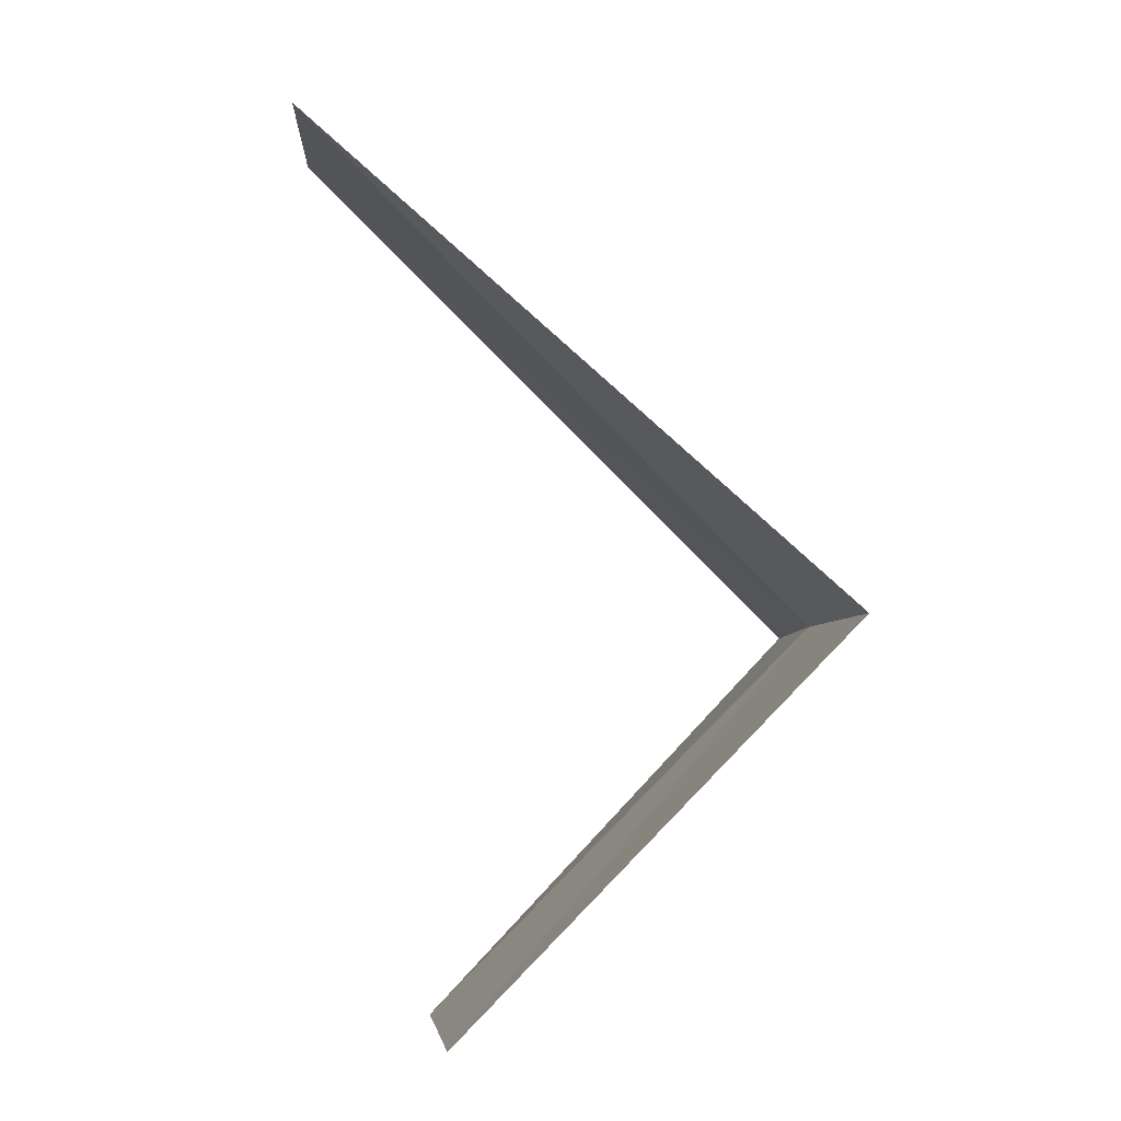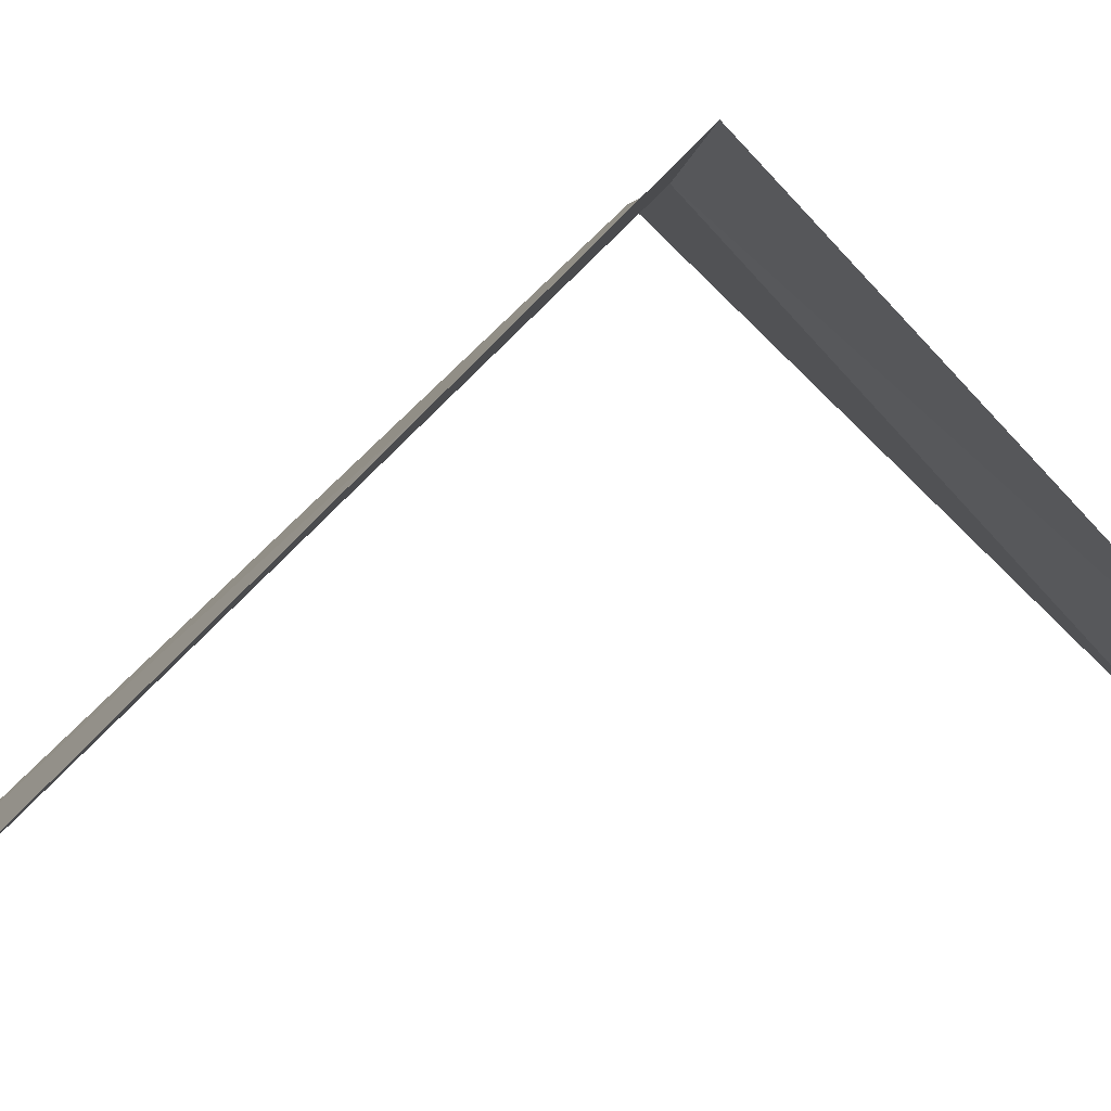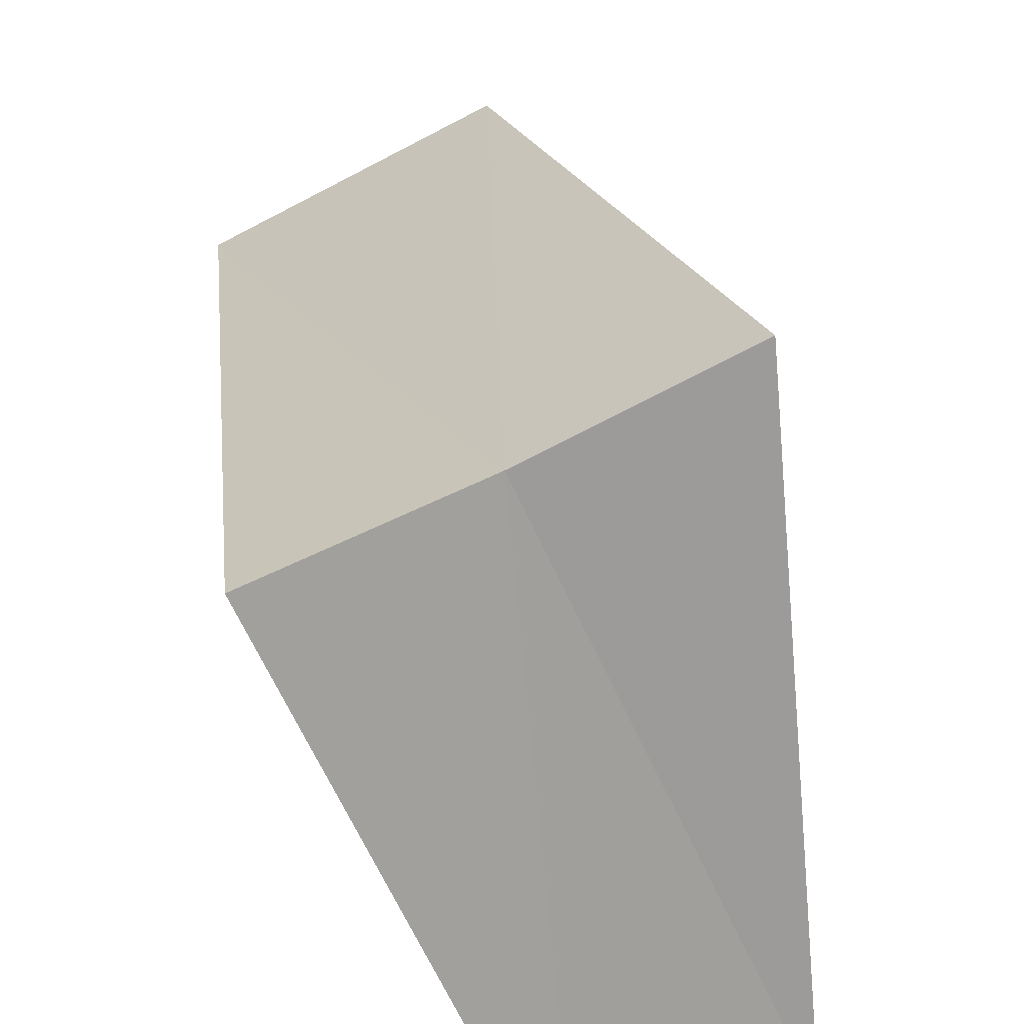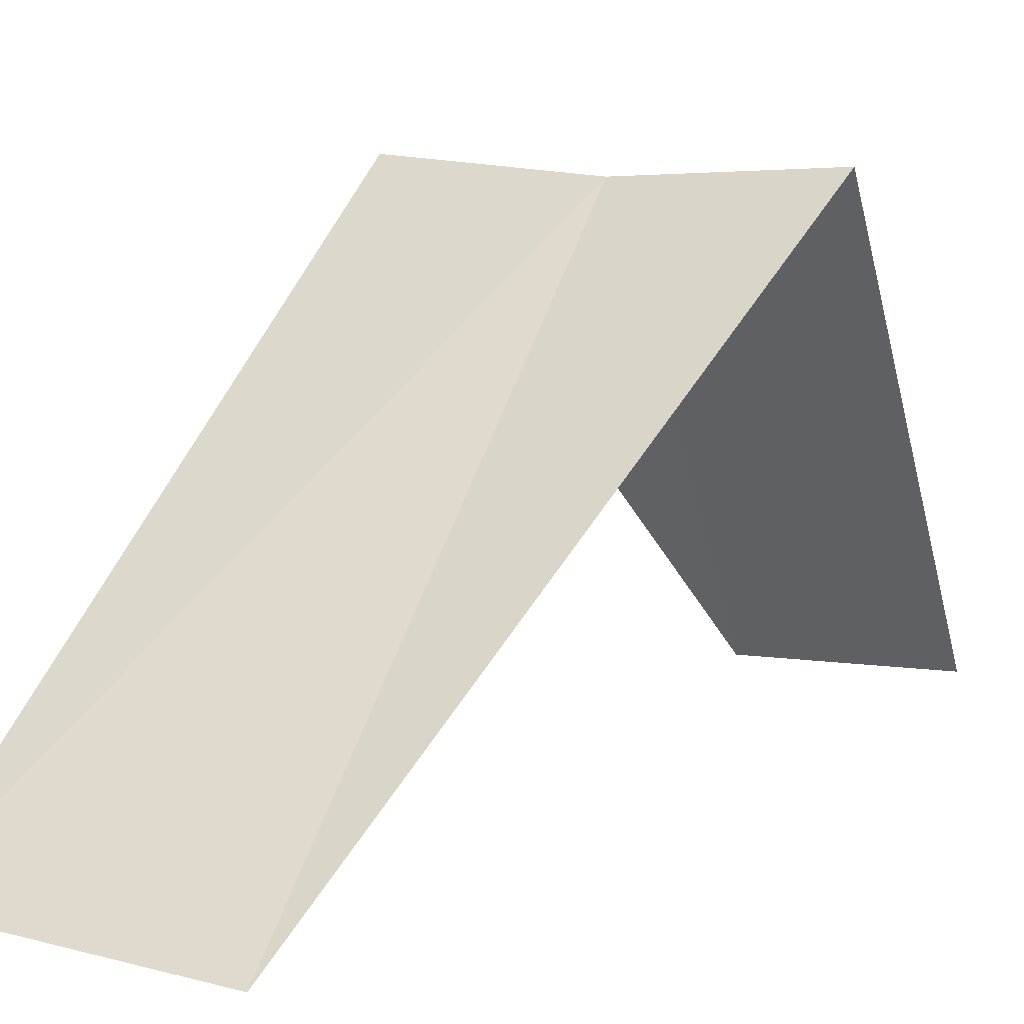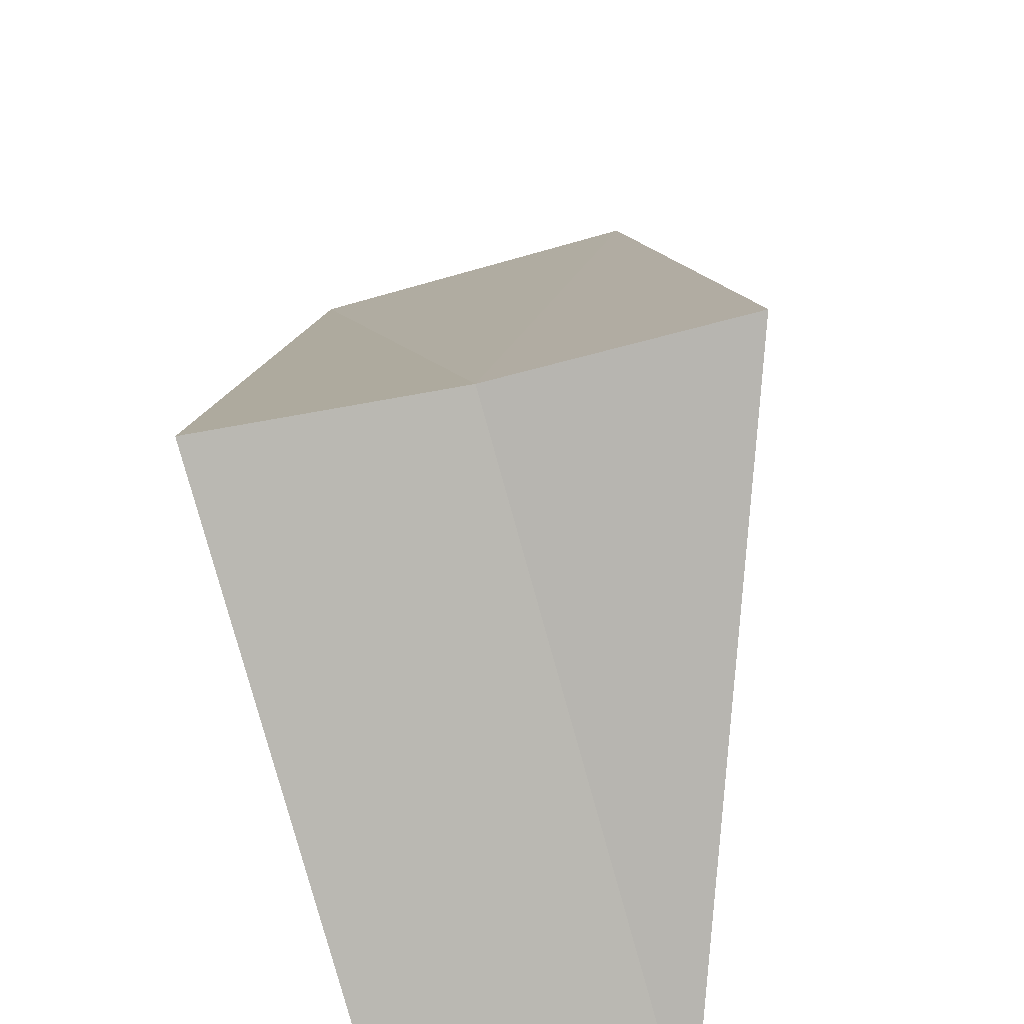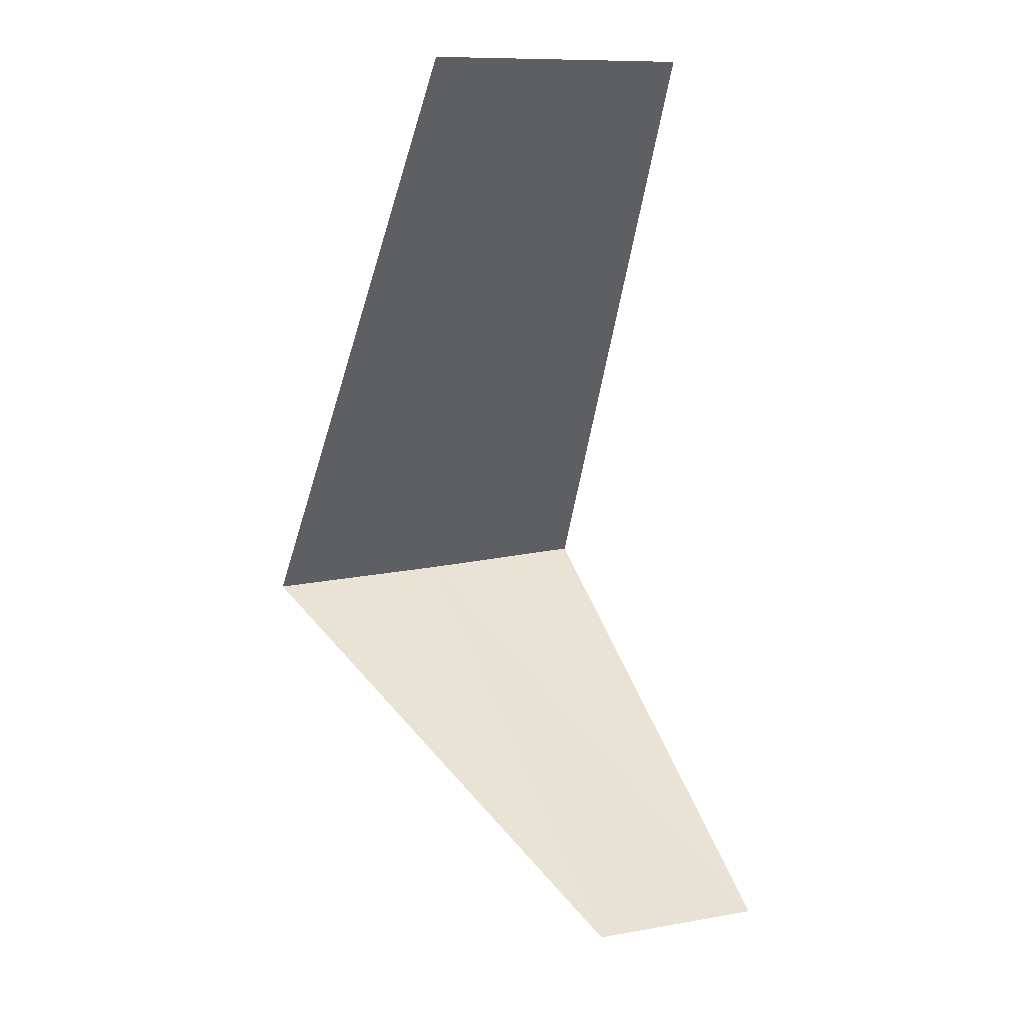
<metadata>
{"format":"obj","ext":"obj","renderer":"f3d","projection":"perspective","resolution":1024,"background":"white","views":[{"elev":0.6,"azim":79.7,"up":"+Z"},{"elev":-5.1,"azim":77.0,"up":"+Y"},{"elev":65.6,"azim":148.0,"up":"+Y"},{"elev":1.9,"azim":22.3,"up":"+Y"},{"elev":53.5,"azim":161.3,"up":"+Y"},{"elev":-0.0,"azim":-33.4,"up":"+Z"}]}
</metadata>
<code>
v -0.1884 -2.994 6.48
v -0.5621 -2.947 6.44
v -0.2348 -3.733 5.74
v 0.1435 -3.748 5.755
v 0.1884 -2.994 6.52
v -0.7495 -3.929 7.44
v -0.2512 -3.992 7.48
f 1 3 4
f 1 6 2
f 1 7 6
f 1 5 7
f 1 2 3
f 1 4 5

</code>
